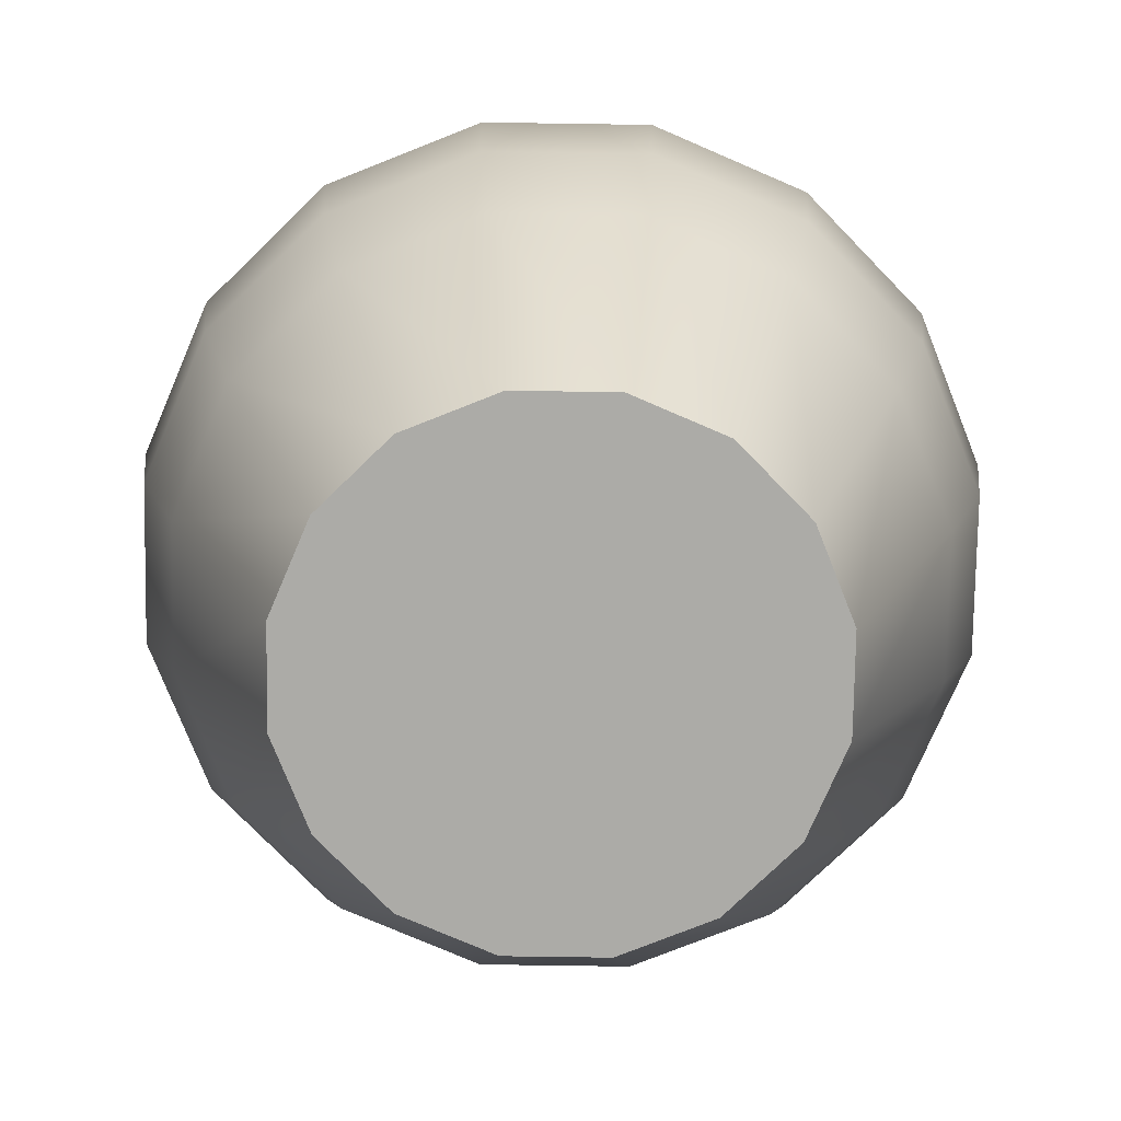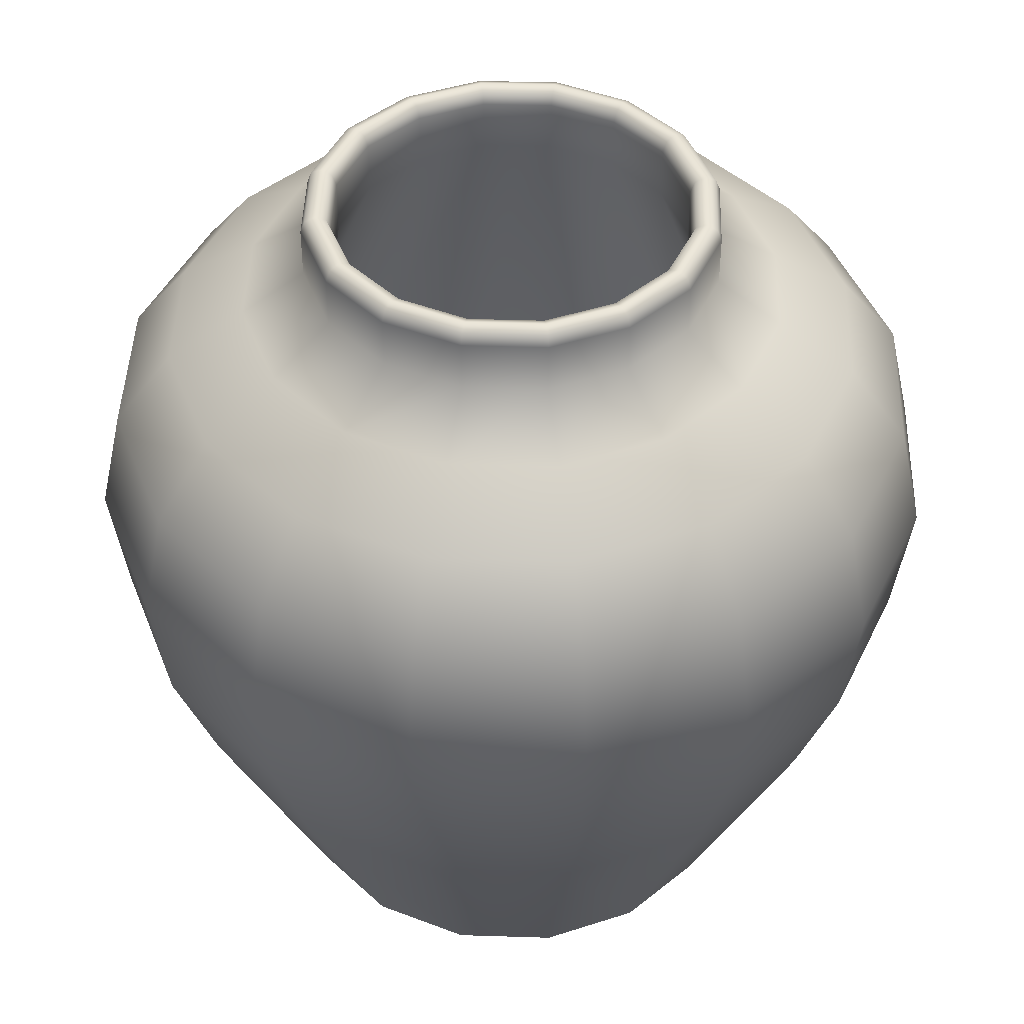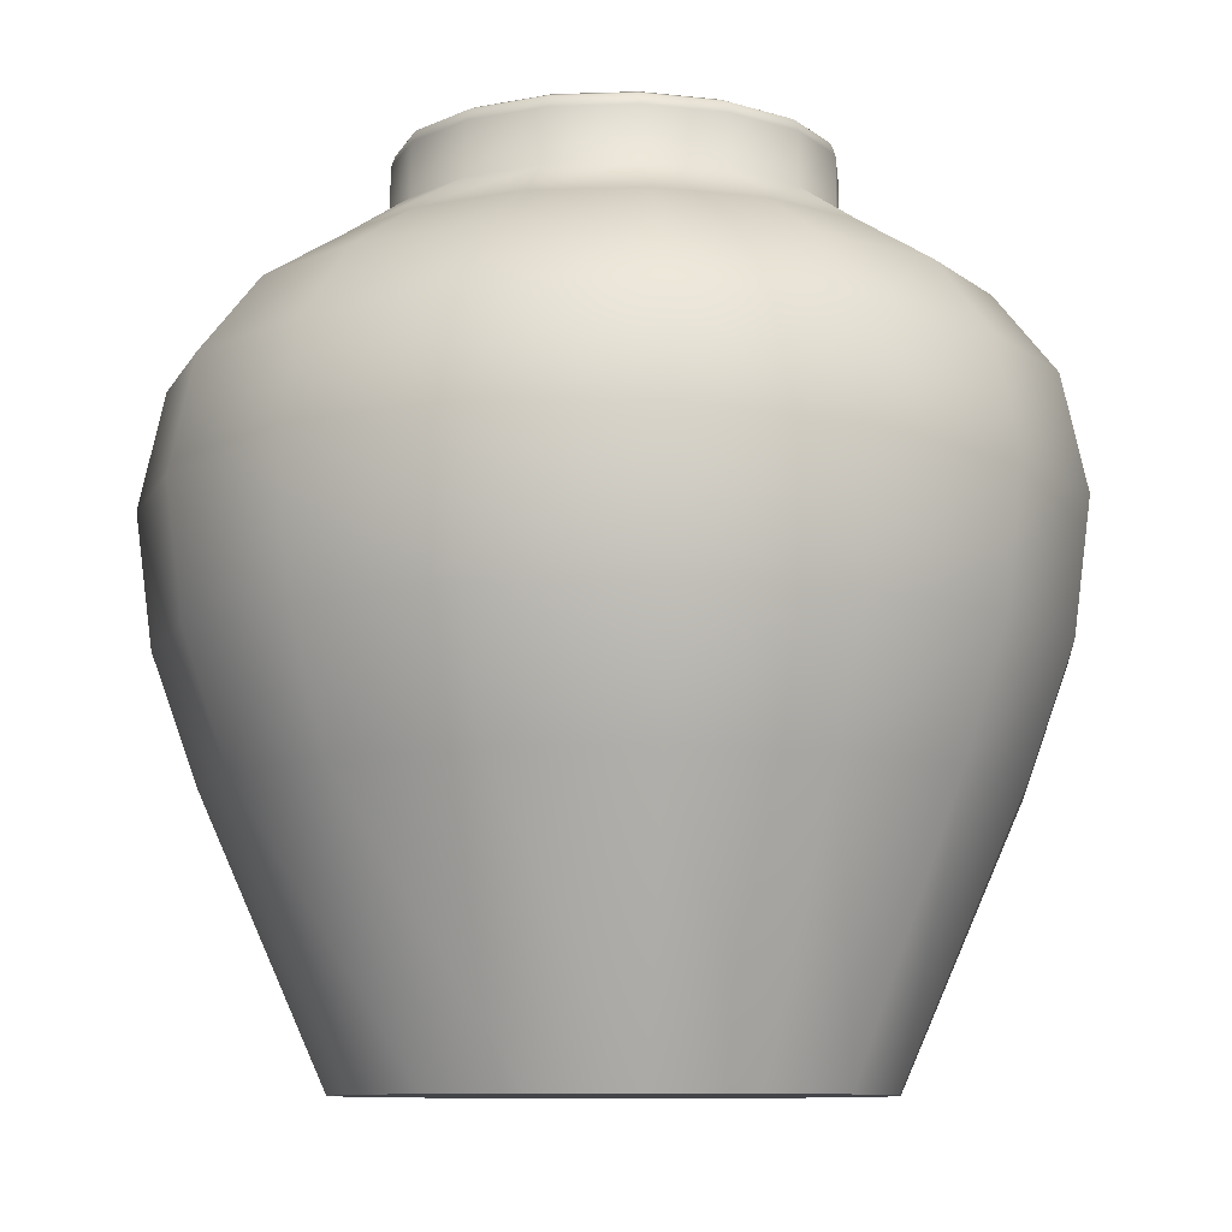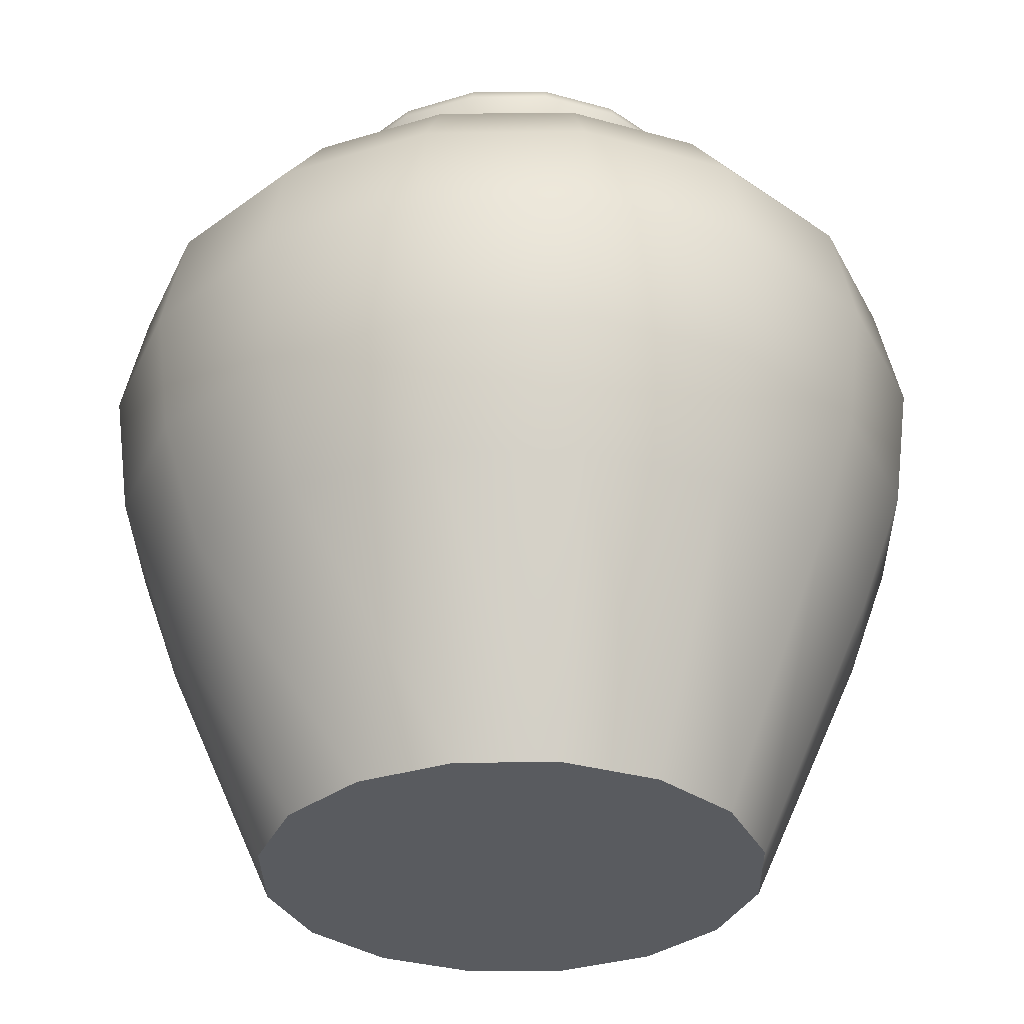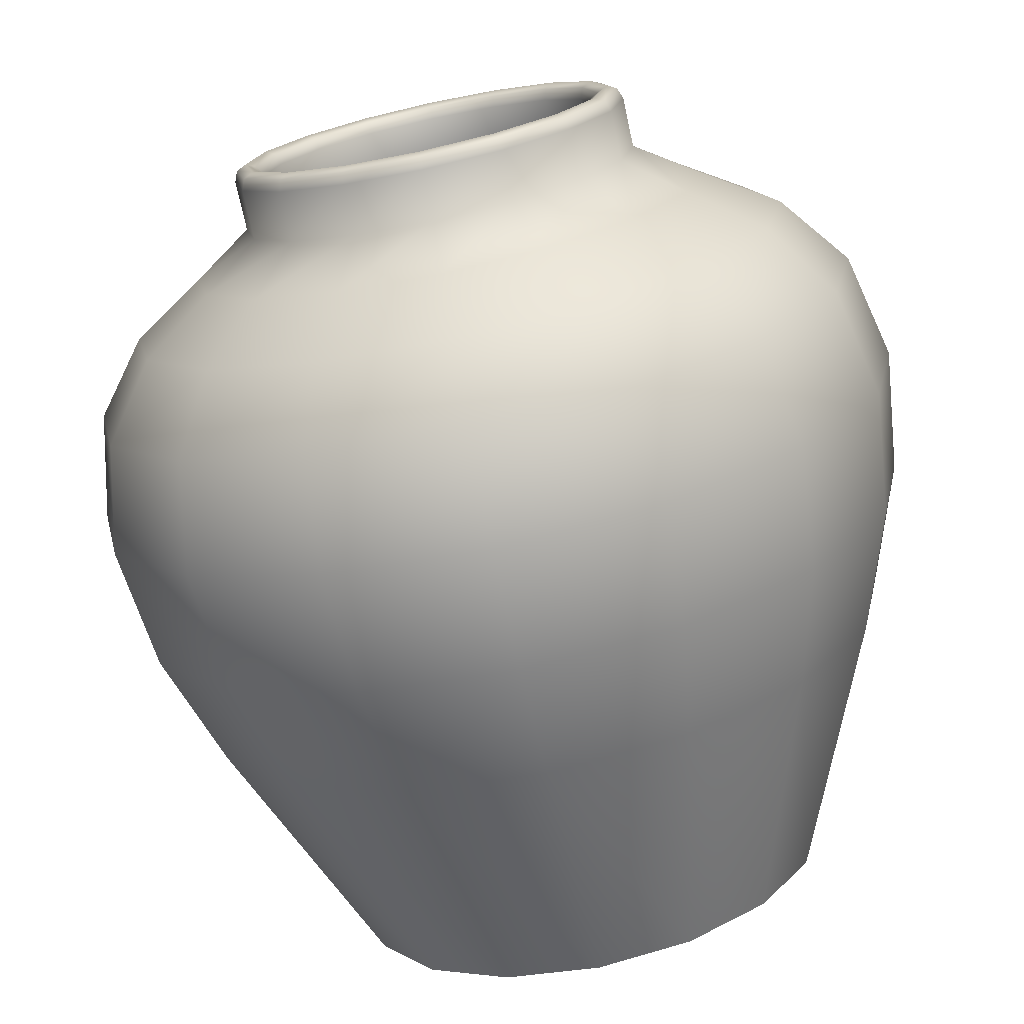
<metadata>
{"format":"obj","ext":"obj","renderer":"f3d","projection":"perspective","resolution":1024,"background":"white","views":[{"elev":-76.2,"azim":122.9,"up":"+Y"},{"elev":44.4,"azim":58.1,"up":"+Y"},{"elev":-9.1,"azim":-28.3,"up":"+Y"},{"elev":-32.1,"azim":-167.8,"up":"+Y"},{"elev":-74.2,"azim":-167.8,"up":"+Z"}]}
</metadata>
<code>
o Jar_Cylinder.001
v 2.2e-05 0.005657 -0.2619
v 0.1003 0.005657 -0.242
v 0.1852 0.005657 -0.1852
v 0.242 0.005657 -0.1002
v 0.2619 0.005657 2.1e-05
v 0.242 0.005657 0.1003
v 0.1849 0.005657 0.1849
v 0.151 0.8193 0.151
v 0.1003 0.005657 0.242
v 2.2e-05 0.005657 0.2619
v 2.2e-05 0.8193 0.2139
v -0.1002 0.005657 0.242
v -0.1852 0.005657 0.1852
v -0.242 0.005657 0.1003
v -0.1975 0.8193 0.08185
v -0.2619 0.005657 2.1e-05
v -0.242 0.005657 -0.1002
v -0.1975 0.8193 -0.08181
v -0.1852 0.005657 -0.1852
v -0.1512 0.8193 -0.1512
v -0.1002 0.005657 -0.242
v -0.08181 0.8193 -0.1975
v 2.2e-05 0.8193 -0.2138
v 2.2e-05 0.2808 -0.3822
v 2.2e-05 0.5374 -0.4435
v 2.2e-05 0.4075 -0.427
v 0.1463 0.2808 -0.3531
v 0.08185 0.8193 -0.1975
v 0.1634 0.4075 -0.3945
v 0.1697 0.5374 -0.4097
v 0.2703 0.2808 -0.2703
v 0.1512 0.8193 -0.1512
v 0.302 0.4075 -0.3019
v 0.3532 0.2808 -0.1463
v 0.1976 0.8193 -0.08181
v 0.3946 0.4075 -0.1634
v 0.3823 0.2808 2.1e-05
v 0.2139 0.8193 2.1e-05
v 0.4271 0.4075 2.1e-05
v 0.4435 0.5374 2.1e-05
v 0.3532 0.2808 0.1463
v 0.1976 0.8193 0.08185
v 0.3946 0.4075 0.1634
v 0.2699 0.2808 0.2699
v 0.3015 0.4075 0.3015
v 0.1463 0.2808 0.3532
v 0.08185 0.8193 0.1976
v 0.1634 0.4075 0.3946
v 0.1697 0.5374 0.4097
v 2.2e-05 0.2808 0.3823
v 2.2e-05 0.4075 0.4271
v -0.1463 0.2808 0.3532
v -0.08181 0.8193 0.1976
v -0.1634 0.4075 0.3946
v -0.1697 0.5374 0.4097
v -0.2703 0.2808 0.2703
v -0.1512 0.8193 0.1512
v -0.3019 0.4075 0.302
v -0.3136 0.5374 0.3136
v -0.3531 0.2808 0.1463
v -0.3945 0.4075 0.1634
v -0.4097 0.5374 0.1697
v -0.3822 0.2808 2.1e-05
v -0.2138 0.8193 2.1e-05
v -0.427 0.4075 2.1e-05
v -0.3531 0.2808 -0.1463
v -0.3945 0.4075 -0.1634
v -0.2703 0.2808 -0.2703
v -0.3019 0.4075 -0.3019
v -0.1463 0.2808 -0.3531
v -0.1634 0.4075 -0.3945
v -0.1697 0.5374 -0.4097
v 2.2e-05 0.7764 -0.2786
v 2.2e-05 0.7267 -0.3579
v 2.2e-05 0.6503 -0.4183
v 0.1067 0.7764 -0.2574
v 0.1601 0.6503 -0.3865
v 0.137 0.7267 -0.3307
v 0.3136 0.5374 -0.3136
v 0.197 0.7764 -0.197
v 0.2958 0.6503 -0.2958
v 0.2531 0.7267 -0.2531
v 0.4097 0.5374 -0.1697
v 0.2574 0.7764 -0.1066
v 0.3865 0.6503 -0.1601
v 0.3307 0.7267 -0.137
v 0.2787 0.7764 2.1e-05
v 0.4184 0.6503 2.1e-05
v 0.358 0.7267 2.1e-05
v 0.4097 0.5374 0.1697
v 0.2574 0.7764 0.1066
v 0.3865 0.6503 0.1601
v 0.3307 0.7267 0.137
v 0.3131 0.5373 0.3131
v 0.1967 0.7764 0.1967
v 0.2953 0.6503 0.2953
v 0.2527 0.7267 0.2527
v 0.1067 0.7764 0.2574
v 0.1601 0.6503 0.3865
v 0.137 0.7267 0.3307
v 2.2e-05 0.5374 0.4435
v 2.2e-05 0.7764 0.2787
v 2.2e-05 0.6503 0.4184
v 2.2e-05 0.7267 0.358
v -0.1066 0.7764 0.2574
v -0.1601 0.6503 0.3865
v -0.137 0.7267 0.3307
v -0.197 0.7764 0.197
v -0.2958 0.6503 0.2958
v -0.2531 0.7267 0.2531
v -0.2574 0.7764 0.1066
v -0.3865 0.6503 0.1601
v -0.3307 0.7267 0.137
v -0.4435 0.5374 2.1e-05
v -0.2786 0.7764 2.1e-05
v -0.4183 0.6503 2.1e-05
v -0.3579 0.7267 2.1e-05
v -0.4097 0.5374 -0.1697
v -0.2574 0.7764 -0.1066
v -0.3865 0.6503 -0.1601
v -0.3307 0.7267 -0.137
v -0.3136 0.5374 -0.3136
v -0.197 0.7764 -0.197
v -0.2958 0.6503 -0.2958
v -0.2531 0.7267 -0.2531
v -0.1066 0.7764 -0.2574
v -0.1601 0.6503 -0.3865
v -0.137 0.7267 -0.3307
v 2.2e-05 0.8193 -0.1832
v -0.07008 0.8193 -0.1692
v -0.1295 0.8193 -0.1295
v -0.1692 0.8193 -0.07008
v -0.1692 0.8193 0.07012
v -0.1295 0.8193 0.1295
v 0.07005 0.8193 0.1693
v 0.1293 0.8193 0.1293
v -0.1832 0.8193 2.1e-05
v -0.07008 0.8193 0.1693
v 2.2e-05 0.8193 0.1832
v 0.1693 0.8193 0.07005
v 0.1832 0.8193 2.1e-05
v 0.1693 0.8193 -0.07008
v 0.1295 0.8193 -0.1295
v 0.07012 0.8193 -0.1692
v 3.9e-05 0.3809 -0.3576
v -0.1368 0.3809 -0.3303
v -0.2528 0.3809 -0.2528
v -0.3303 0.3809 -0.1368
v -0.3303 0.3809 0.1369
v -0.2528 0.3809 0.2529
v 0.1368 0.3809 0.3304
v 0.2524 0.3809 0.2524
v -0.3576 0.3809 3.9e-05
v -0.1368 0.3809 0.3304
v 3.9e-05 0.3809 0.3576
v 0.3304 0.3809 0.1368
v 0.3576 0.3809 3.9e-05
v 0.3304 0.3809 -0.1368
v 0.2529 0.3809 -0.2528
v 0.1369 0.3809 -0.3303
v 2.2e-05 0.8719 -0.1832
v 2.2e-05 0.8834 -0.1876
v -0.07008 0.8719 -0.1692
v -0.07179 0.8834 -0.1734
v -0.1295 0.8719 -0.1295
v -0.1403 0.8882 -0.1403
v -0.1327 0.8834 -0.1327
v -0.1692 0.8719 -0.07008
v -0.1734 0.8834 -0.07179
v -0.1692 0.8719 0.07012
v -0.1734 0.8834 0.07184
v -0.1403 0.8882 0.1404
v -0.1295 0.8719 0.1295
v -0.1327 0.8834 0.1327
v 0.07005 0.8719 0.1693
v 0.07178 0.8834 0.1734
v 0.1401 0.8882 0.1401
v 0.1293 0.8719 0.1293
v 0.1325 0.8834 0.1325
v -0.1985 0.8882 2.1e-05
v -0.1832 0.8719 2.1e-05
v -0.1876 0.8834 2.1e-05
v -0.07008 0.8719 0.1693
v -0.07179 0.8834 0.1734
v 2.2e-05 0.8882 0.1985
v 2.2e-05 0.8719 0.1832
v 2.2e-05 0.8834 0.1877
v 0.1693 0.8719 0.07005
v 0.1734 0.8834 0.07178
v 0.1985 0.8882 2.1e-05
v 0.1832 0.8719 2.1e-05
v 0.1877 0.8834 2.1e-05
v 0.1834 0.8882 -0.07594
v 0.1693 0.8719 -0.07008
v 0.1734 0.8834 -0.07179
v 0.1404 0.8882 -0.1403
v 0.1295 0.8719 -0.1295
v 0.1327 0.8834 -0.1327
v 0.07599 0.8882 -0.1834
v 0.07012 0.8719 -0.1692
v 0.07184 0.8834 -0.1734
v 2.2e-05 0.8882 -0.1985
v 2.2e-05 0.8719 -0.2138
v 2.2e-05 0.8834 -0.2093
v -0.08181 0.8719 -0.1975
v -0.07594 0.8882 -0.1834
v -0.08009 0.8834 -0.1934
v -0.1512 0.8719 -0.1512
v -0.148 0.8834 -0.148
v -0.1975 0.8719 -0.08181
v -0.1834 0.8882 -0.07594
v -0.1934 0.8834 -0.08009
v -0.1834 0.8882 0.07599
v -0.1975 0.8719 0.08185
v -0.1934 0.8834 0.08014
v -0.1512 0.8719 0.1512
v -0.148 0.8834 0.1481
v 0.07595 0.8882 0.1834
v 0.08185 0.8719 0.1976
v 0.08013 0.8834 0.1934
v 0.151 0.8719 0.151
v 0.1478 0.8834 0.1478
v -0.2138 0.8719 2.1e-05
v -0.2093 0.8834 2.1e-05
v -0.07594 0.8882 0.1834
v -0.08181 0.8719 0.1976
v -0.08009 0.8834 0.1934
v 2.2e-05 0.8719 0.2139
v 2.2e-05 0.8834 0.2094
v 0.1976 0.8719 0.08185
v 0.1834 0.8882 0.07595
v 0.1934 0.8834 0.08013
v 0.2139 0.8719 2.1e-05
v 0.2094 0.8834 2.1e-05
v 0.1976 0.8719 -0.08181
v 0.1934 0.8834 -0.08009
v 0.1512 0.8719 -0.1512
v 0.1481 0.8834 -0.148
v 0.08185 0.8719 -0.1975
v 0.08014 0.8834 -0.1934
v 0 0.02566 -0.2357
v 0.09023 0.02566 -0.2178
v 0.1667 0.02566 -0.1667
v 0.2178 0.02566 -0.09019
v 0.2357 0.02566 1.9e-05
v 0.2178 0.02566 0.09023
v 0.1664 0.02566 0.1664
v 0.09023 0.02566 0.2178
v 0 0.02566 0.2357
v -0.09019 0.02566 0.2178
v -0.1667 0.02566 0.1667
v -0.2178 0.02566 0.09023
v -0.2357 0.02566 1.9e-05
v -0.2178 0.02566 -0.09019
v -0.1667 0.02566 -0.1667
v -0.09019 0.02566 -0.2178
f 21 70 24 1
f 3 31 34 4
f 4 34 37 5
f 5 37 41 6
f 6 41 44 7
f 7 44 46 9
f 9 46 50 10
f 10 50 52 12
f 12 52 56 13
f 13 56 60 14
f 14 60 63 16
f 16 63 66 17
f 17 66 68 19
f 19 68 70 21
f 38 35 235 233
f 1 24 27 2
f 1 2 3 4 5 6 7 9 10 12 13 14 16 17 19 21
f 2 27 31 3
f 72 25 26 71
f 71 26 24 70
f 122 72 71 69
f 69 71 70 68
f 20 22 126 123
f 118 122 69 67
f 67 69 68 66
f 18 20 123 119
f 114 118 67 65
f 65 67 66 63
f 64 18 119 115
f 62 114 65 61
f 61 65 63 60
f 15 64 115 111
f 59 62 61 58
f 58 61 60 56
f 57 15 111 108
f 55 59 58 54
f 54 58 56 52
f 53 57 108 105
f 101 55 54 51
f 51 54 52 50
f 11 53 105 102
f 49 101 51 48
f 48 51 50 46
f 47 11 102 98
f 94 49 48 45
f 45 48 46 44
f 8 47 98 95
f 90 94 45 43
f 43 45 44 41
f 42 8 95 91
f 40 90 43 39
f 39 43 41 37
f 38 42 91 87
f 83 40 39 36
f 36 39 37 34
f 35 38 87 84
f 79 83 36 33
f 33 36 34 31
f 32 35 84 80
f 30 79 33 29
f 29 33 31 27
f 22 23 73 126
f 28 32 80 76
f 25 30 29 26
f 26 29 27 24
f 165 168 132 131
f 18 64 223 210
f 15 57 216 214
f 64 15 214 223
f 35 32 237 235
f 42 38 233 230
f 32 28 239 237
f 53 11 228 226
f 20 18 210 208
f 8 42 230 221
f 11 47 219 228
f 57 53 226 216
f 22 20 208 205
f 47 8 221 219
f 28 23 203 239
f 25 72 127 75
f 75 127 128 74
f 74 128 126 73
f 72 122 124 127
f 127 124 125 128
f 128 125 123 126
f 122 118 120 124
f 124 120 121 125
f 125 121 119 123
f 118 114 116 120
f 120 116 117 121
f 121 117 115 119
f 114 62 112 116
f 116 112 113 117
f 117 113 111 115
f 62 59 109 112
f 112 109 110 113
f 113 110 108 111
f 59 55 106 109
f 109 106 107 110
f 110 107 105 108
f 55 101 103 106
f 106 103 104 107
f 107 104 102 105
f 101 49 99 103
f 103 99 100 104
f 104 100 98 102
f 49 94 96 99
f 99 96 97 100
f 100 97 95 98
f 94 90 92 96
f 96 92 93 97
f 97 93 91 95
f 90 40 88 92
f 92 88 89 93
f 93 89 87 91
f 40 83 85 88
f 88 85 86 89
f 89 86 84 87
f 83 79 81 85
f 85 81 82 86
f 86 82 80 84
f 79 30 77 81
f 81 77 78 82
f 82 78 76 80
f 30 25 75 77
f 77 75 74 78
f 78 74 73 76
f 23 28 76 73
f 200 161 129 144
f 168 181 137 132
f 181 170 133 137
f 163 165 131 130
f 186 175 135 139
f 170 173 134 133
f 188 191 141 140
f 183 186 139 138
f 175 178 136 135
f 191 194 142 141
f 194 197 143 142
f 197 200 144 143
f 23 22 205 203
f 139 135 151 155
f 178 188 140 136
f 173 183 138 134
f 131 132 148 147
f 137 133 149 153
f 133 134 150 149
f 134 138 154 150
f 130 131 147 146
f 140 141 157 156
f 135 136 152 151
f 141 142 158 157
f 132 137 153 148
f 142 143 159 158
f 138 139 155 154
f 143 144 160 159
f 136 140 156 152
f 129 130 146 145
f 144 129 145 160
f 203 205 207 204
f 204 207 206 202
f 208 210 212 209
f 209 212 211 166
f 214 216 217 215
f 215 217 172 213
f 205 208 209 207
f 207 209 166 206
f 219 221 222 220
f 220 222 177 218
f 210 223 224 212
f 212 224 180 211
f 226 228 229 227
f 227 229 185 225
f 221 230 232 222
f 222 232 231 177
f 228 219 220 229
f 229 220 218 185
f 223 214 215 224
f 224 215 213 180
f 225 172 217 227
f 227 217 216 226
f 190 231 232 234
f 234 232 230 233
f 193 190 234 236
f 236 234 233 235
f 196 193 236 238
f 238 236 235 237
f 199 196 238 240
f 240 238 237 239
f 202 199 240 204
f 204 240 239 203
f 202 206 164 162
f 162 164 163 161
f 166 211 169 167
f 167 169 168 165
f 213 172 174 171
f 171 174 173 170
f 206 166 167 164
f 164 167 165 163
f 218 177 179 176
f 176 179 178 175
f 211 180 182 169
f 169 182 181 168
f 225 185 187 184
f 184 187 186 183
f 177 231 189 179
f 179 189 188 178
f 185 218 176 187
f 187 176 175 186
f 180 213 171 182
f 182 171 170 181
f 183 173 174 184
f 184 174 172 225
f 191 188 189 192
f 192 189 231 190
f 194 191 192 195
f 195 192 190 193
f 197 194 195 198
f 198 195 193 196
f 200 197 198 201
f 201 198 196 199
f 161 200 201 162
f 162 201 199 202
f 161 163 130 129
f 256 241 145 146
f 243 244 158 159
f 244 245 157 158
f 245 246 156 157
f 246 247 152 156
f 247 248 151 152
f 248 249 155 151
f 249 250 154 155
f 250 251 150 154
f 251 252 149 150
f 252 253 153 149
f 253 254 148 153
f 254 255 147 148
f 255 256 146 147
f 241 242 160 145
f 241 256 255 254 253 252 251 250 249 248 247 246 245 244 243 242
f 242 243 159 160

</code>
